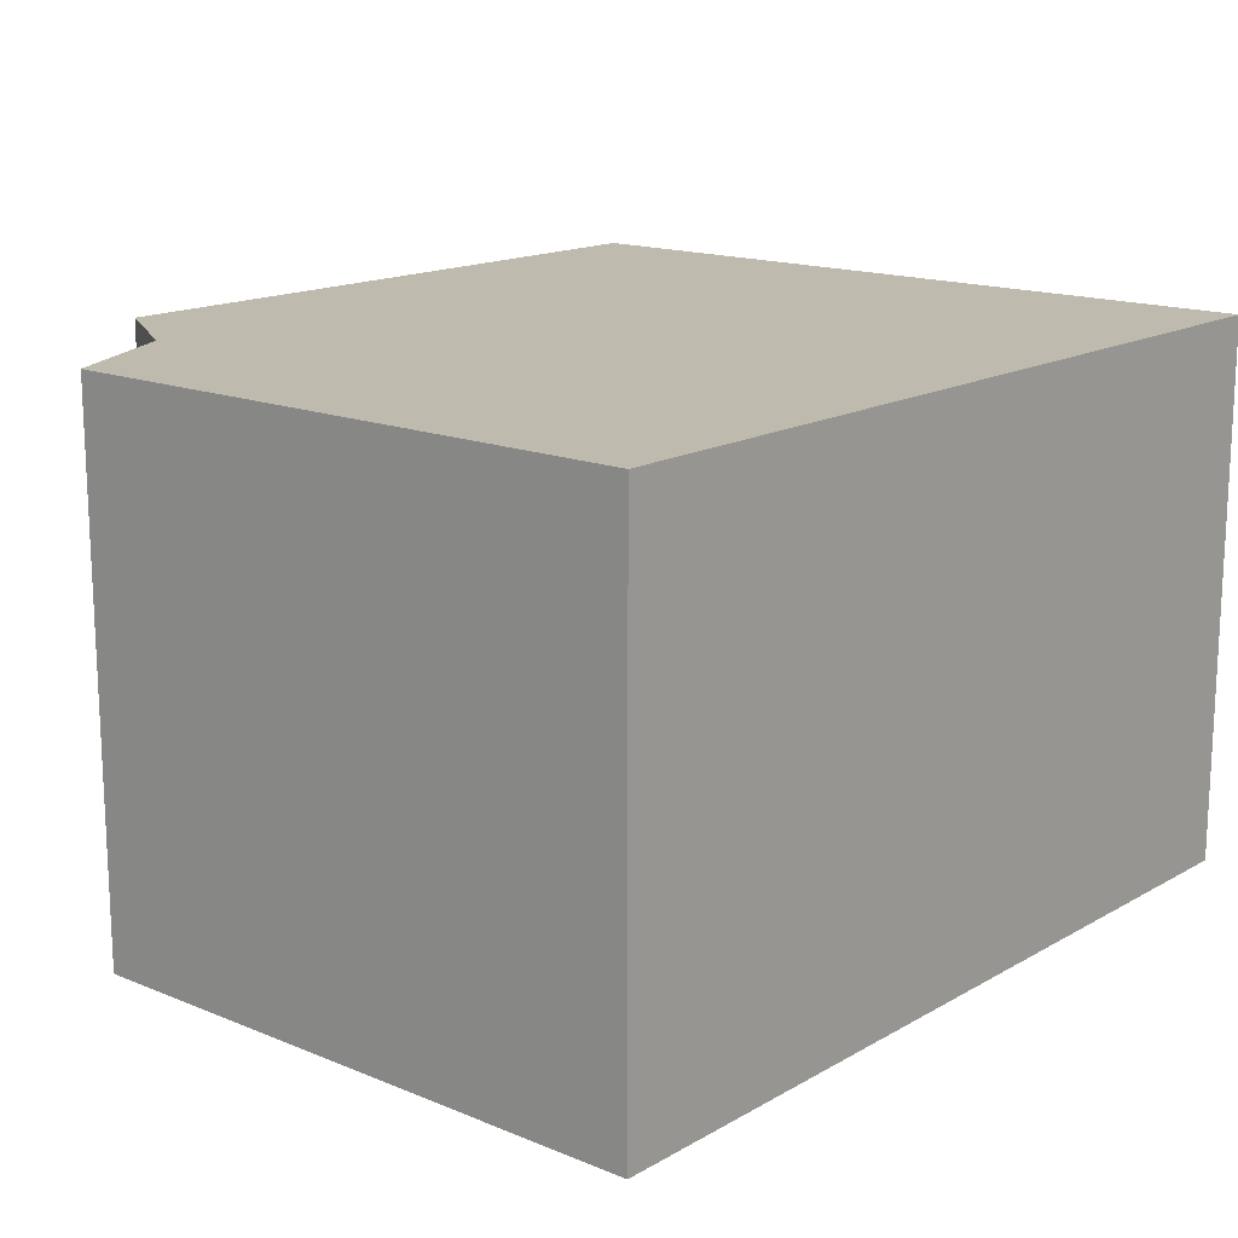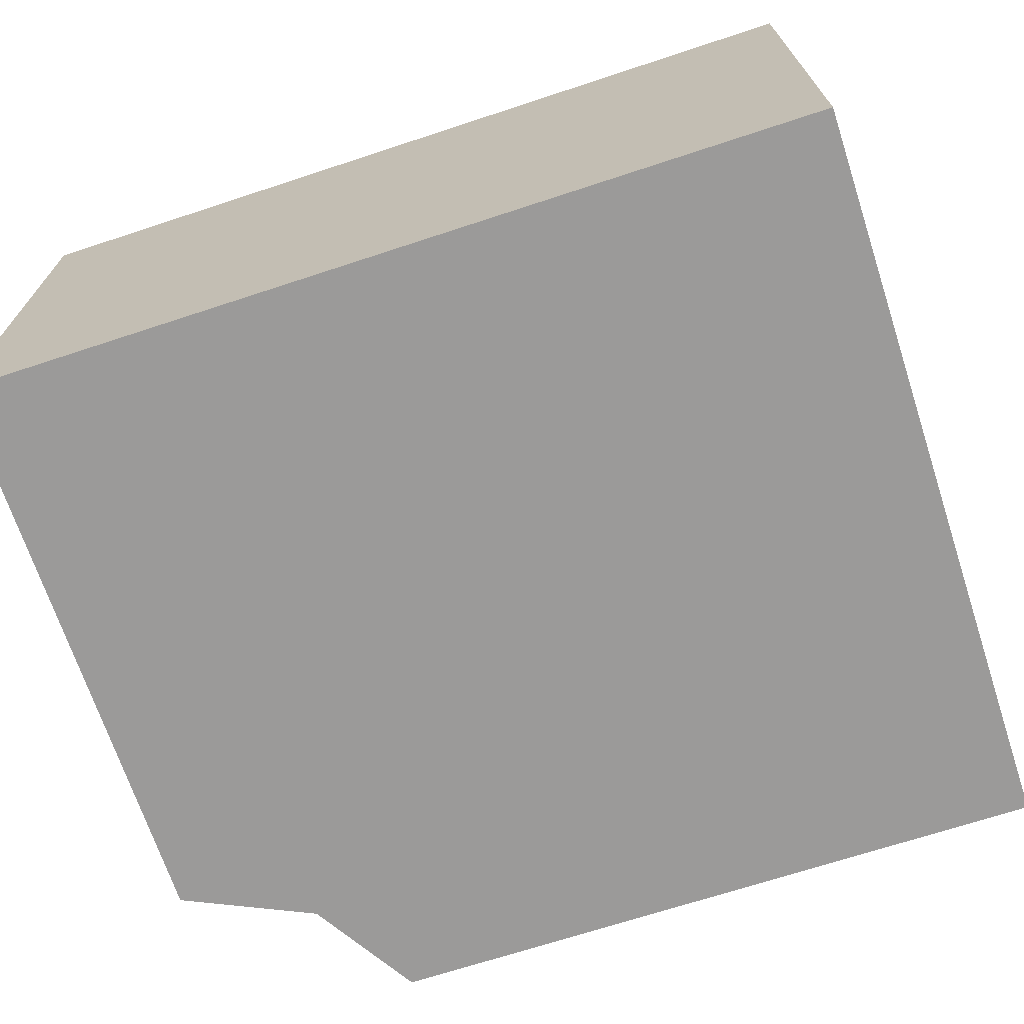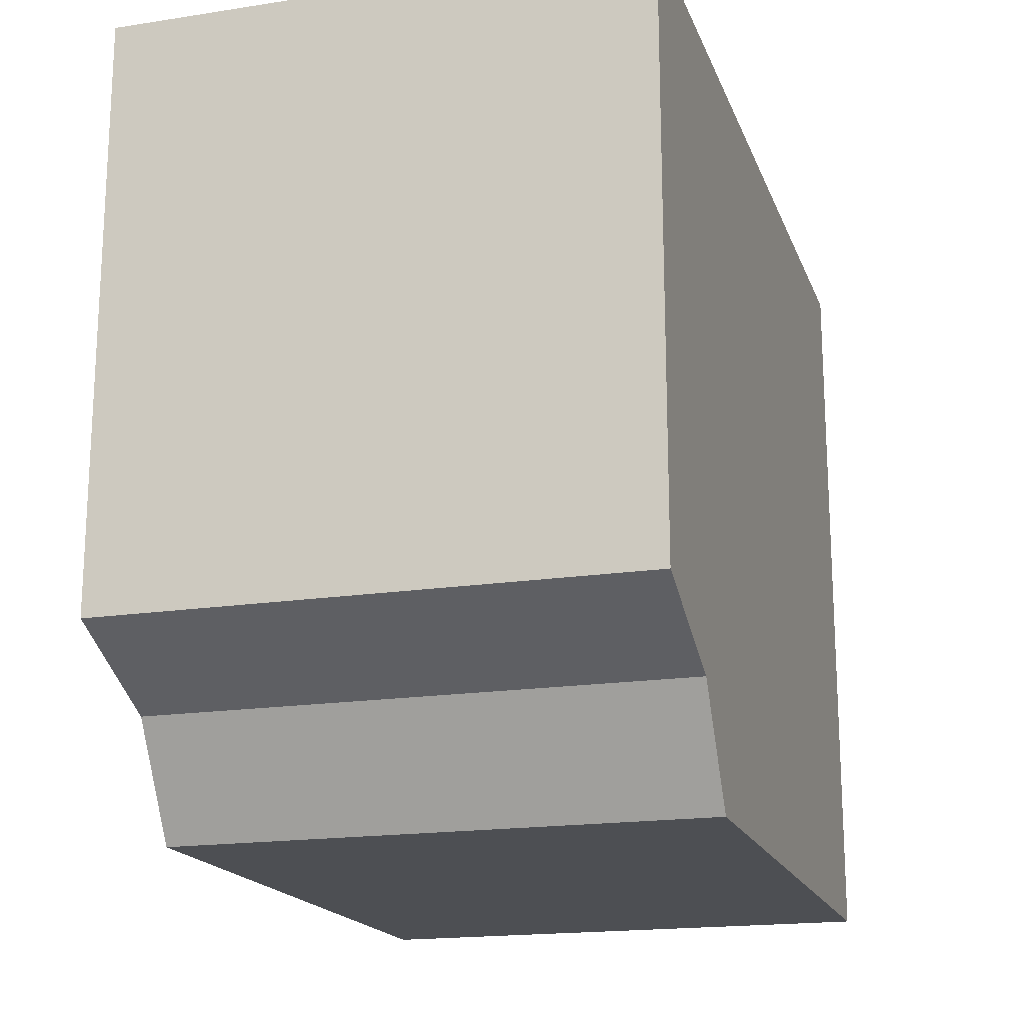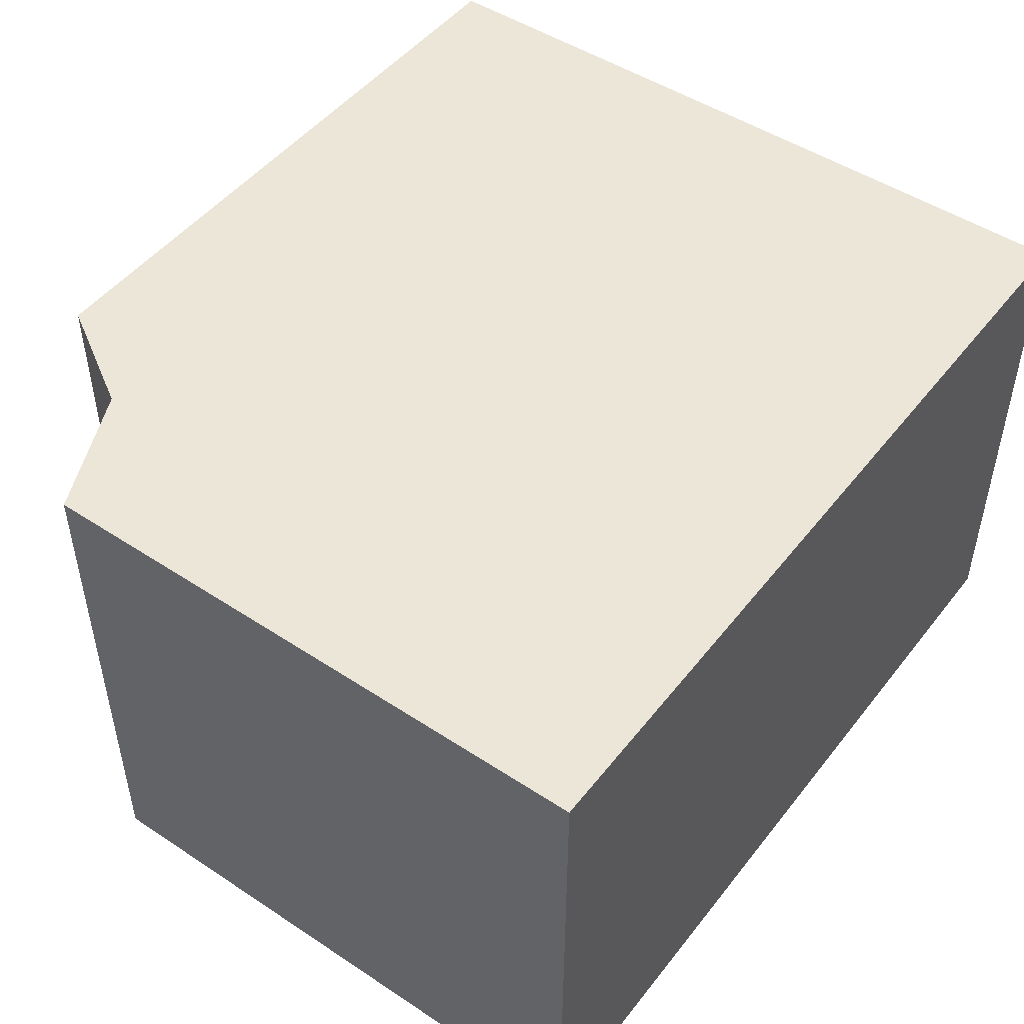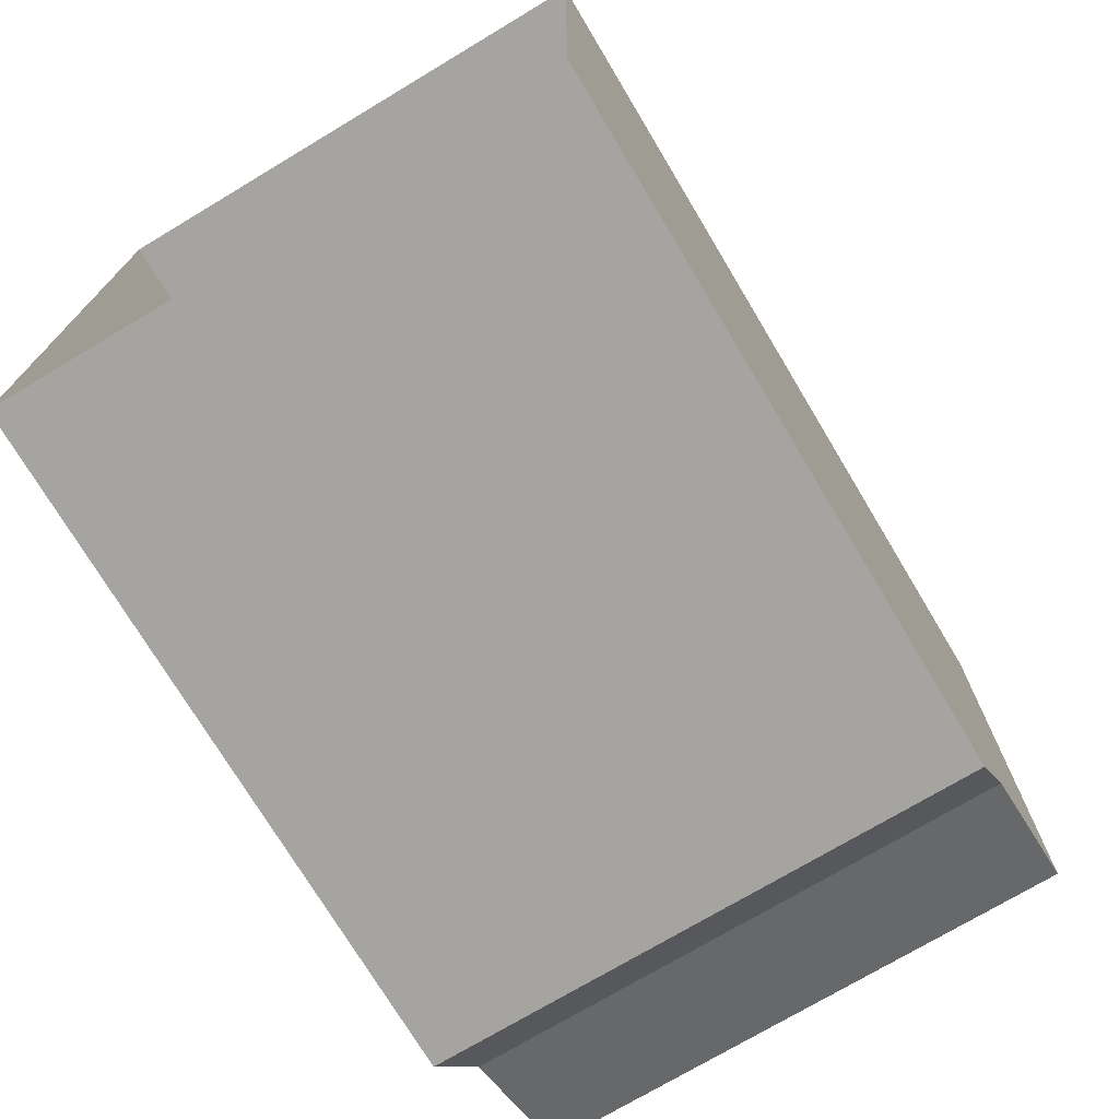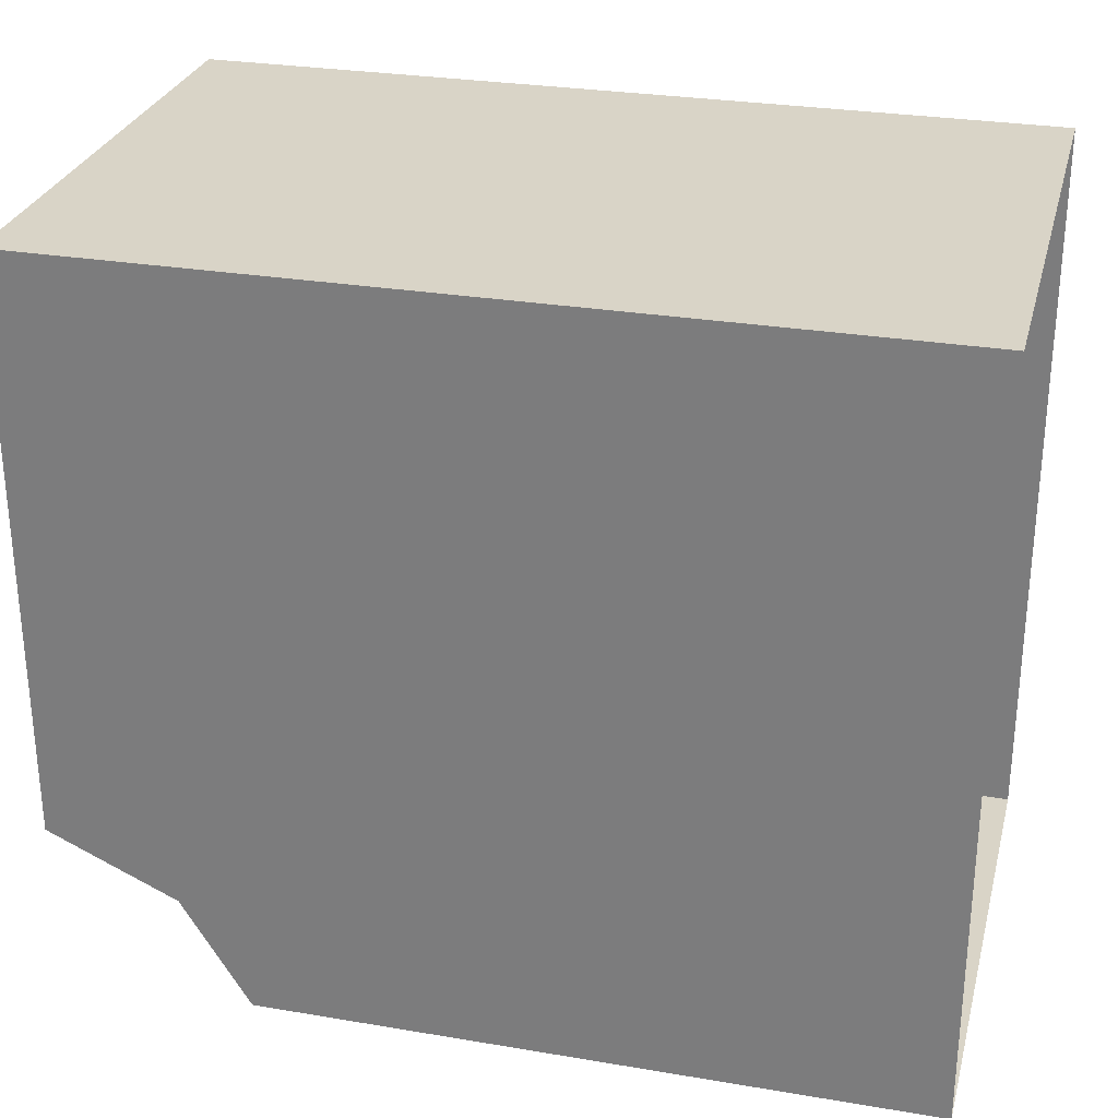
<metadata>
{"format":"obj","ext":"obj","renderer":"f3d","projection":"perspective","resolution":1024,"background":"white","views":[{"elev":15.6,"azim":130.5,"up":"+Z"},{"elev":-69.5,"azim":-161.8,"up":"+Z"},{"elev":-18.0,"azim":106.8,"up":"+Y"},{"elev":48.6,"azim":126.3,"up":"+Z"},{"elev":-73.5,"azim":-59.1,"up":"+Y"},{"elev":28.5,"azim":-165.8,"up":"+Y"}]}
</metadata>
<code>
o sponza_165
v -4.944 67.41 -28.43
v -3.785 67.41 -28.43
v -3.785 67.41 -27.51
v -4.944 67.41 -27.51
v -3.444 68.72 -27.51
v -3.444 68.72 -28.43
v -4.944 68.72 -28.43
v -4.944 68.72 -27.51
v -3.785 67.41 -27.51
v -3.668 67.6 -27.51
v -4.944 67.41 -27.51
v -3.668 67.6 -28.43
v -3.668 67.6 -27.51
v -3.785 67.41 -27.51
v -3.785 67.41 -28.43
v -3.785 67.41 -28.43
v -4.944 67.41 -28.43
v -3.668 67.6 -28.43
v -4.944 68.72 -27.51
v -3.444 68.72 -27.51
v -3.444 68.72 -27.51
v -3.444 67.71 -27.51
v -3.444 67.71 -28.43
v -3.444 68.72 -28.43
v -4.944 68.72 -28.43
v -3.444 68.72 -28.43
v -3.444 67.71 -27.51
v -3.668 67.6 -28.43
v -3.444 67.71 -28.43
v -3.444 67.71 -27.51
v -3.668 67.6 -27.51
v -3.444 67.71 -28.43
f 1 2 3
f 1 3 4
f 5 6 7
f 5 7 8
f 9 10 11
f 12 13 14
f 12 14 15
f 16 17 18
f 19 11 10
f 19 10 20
f 21 22 23
f 21 23 24
f 18 17 25
f 18 25 26
f 20 10 27
f 28 29 30
f 28 30 31
f 18 26 32

</code>
